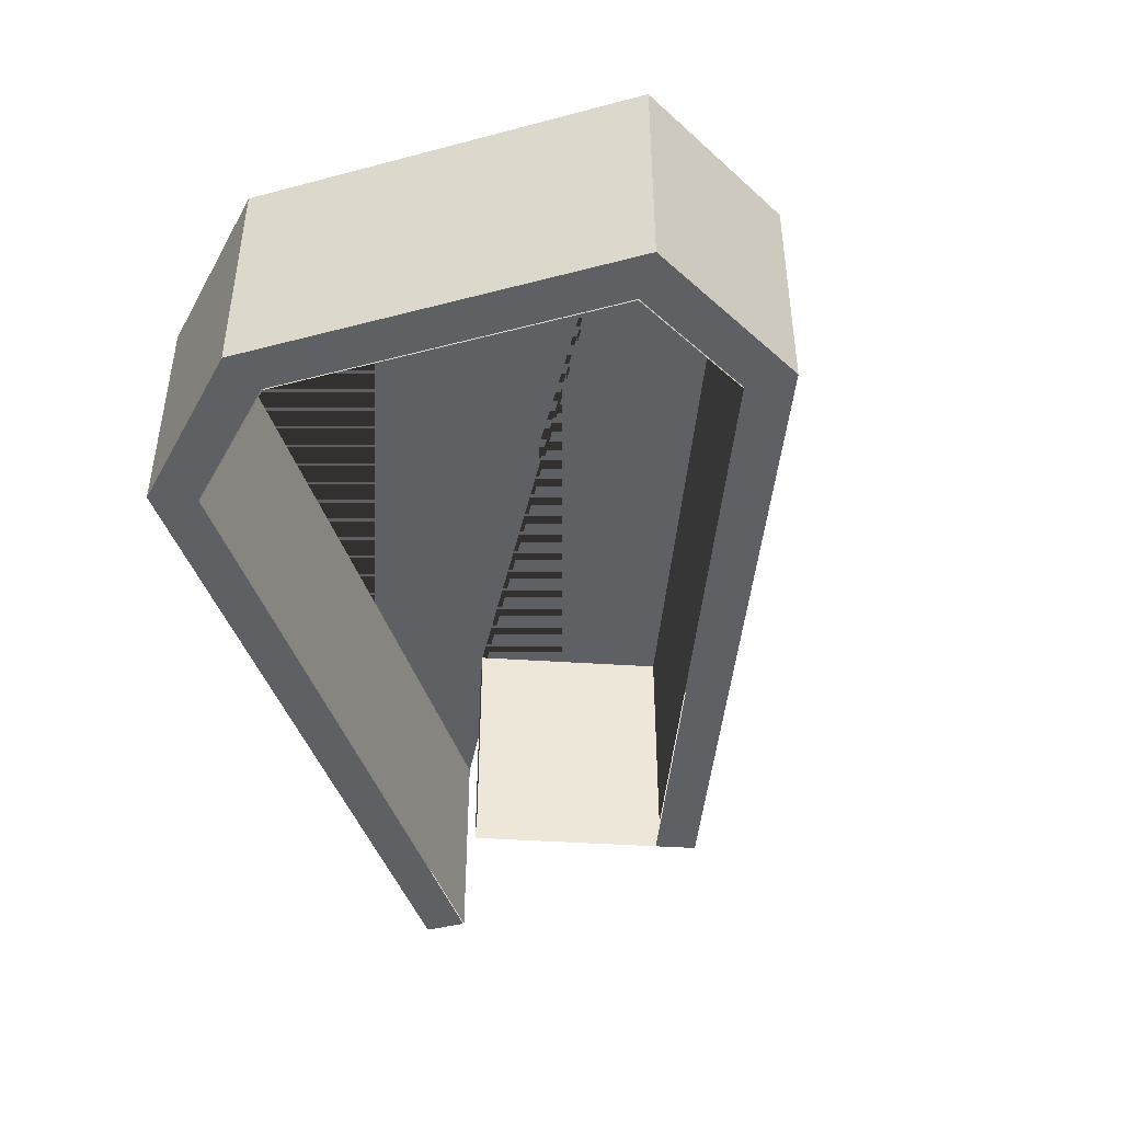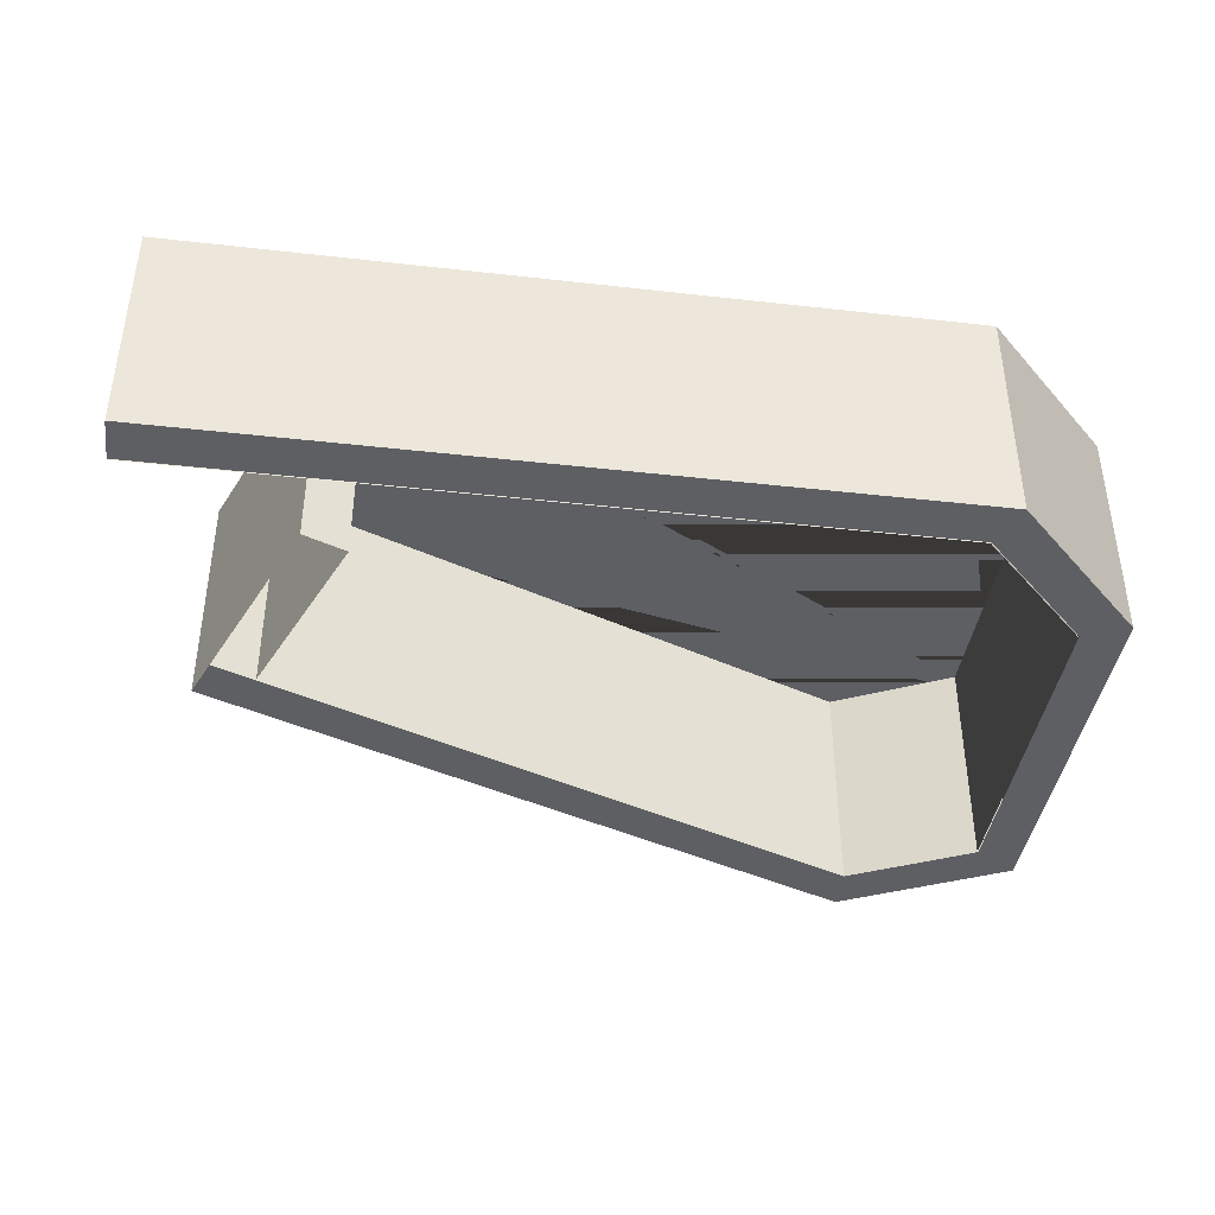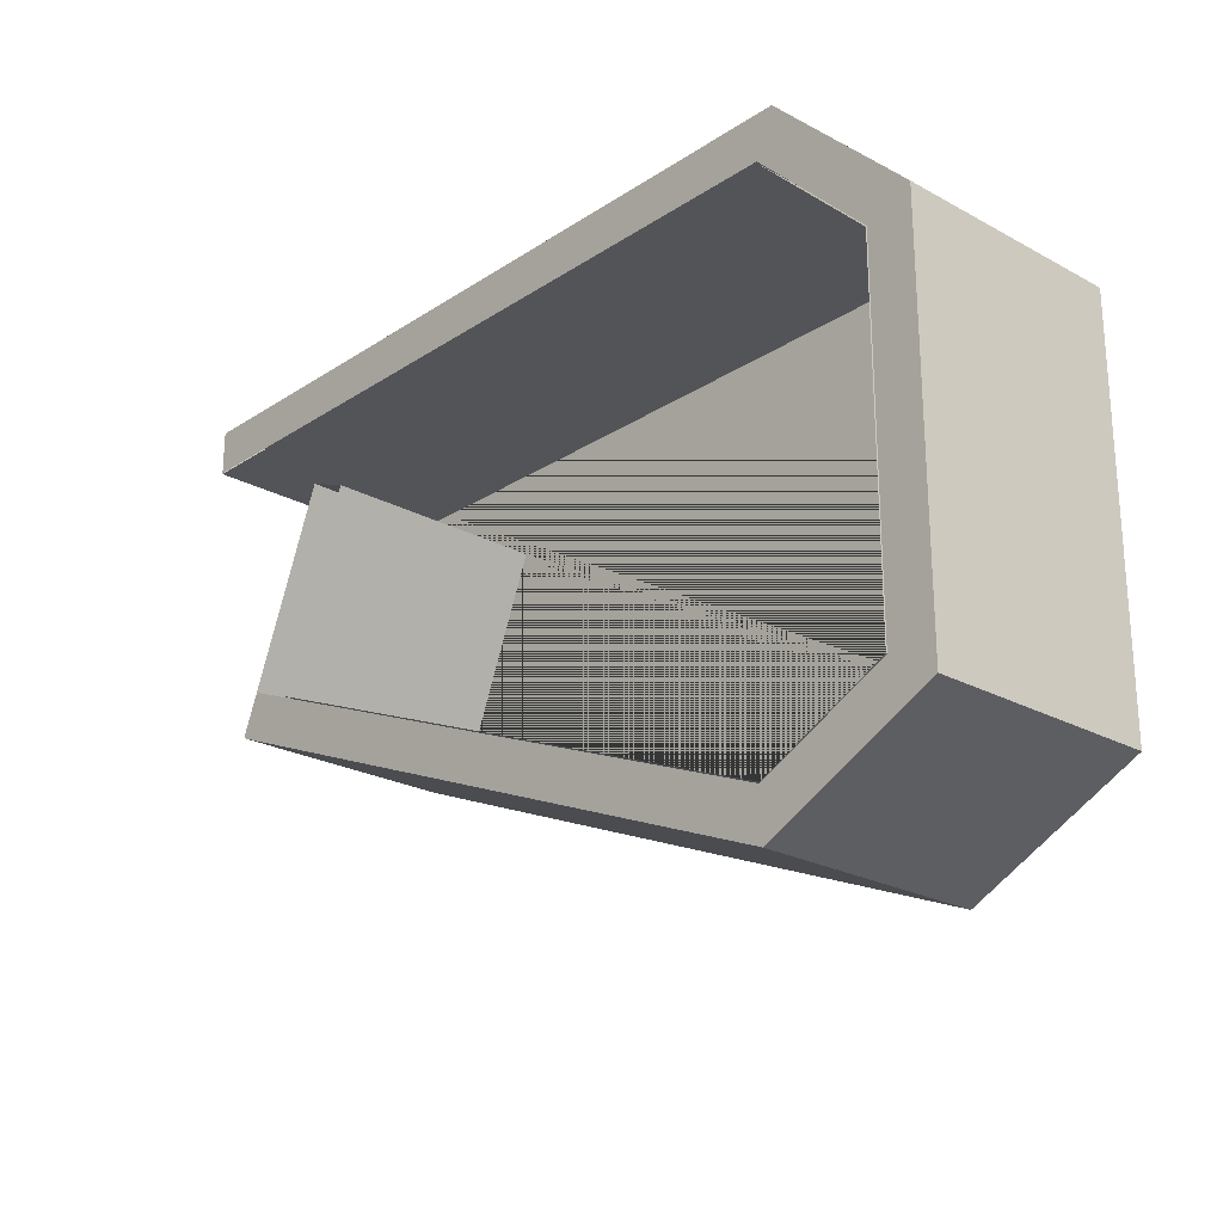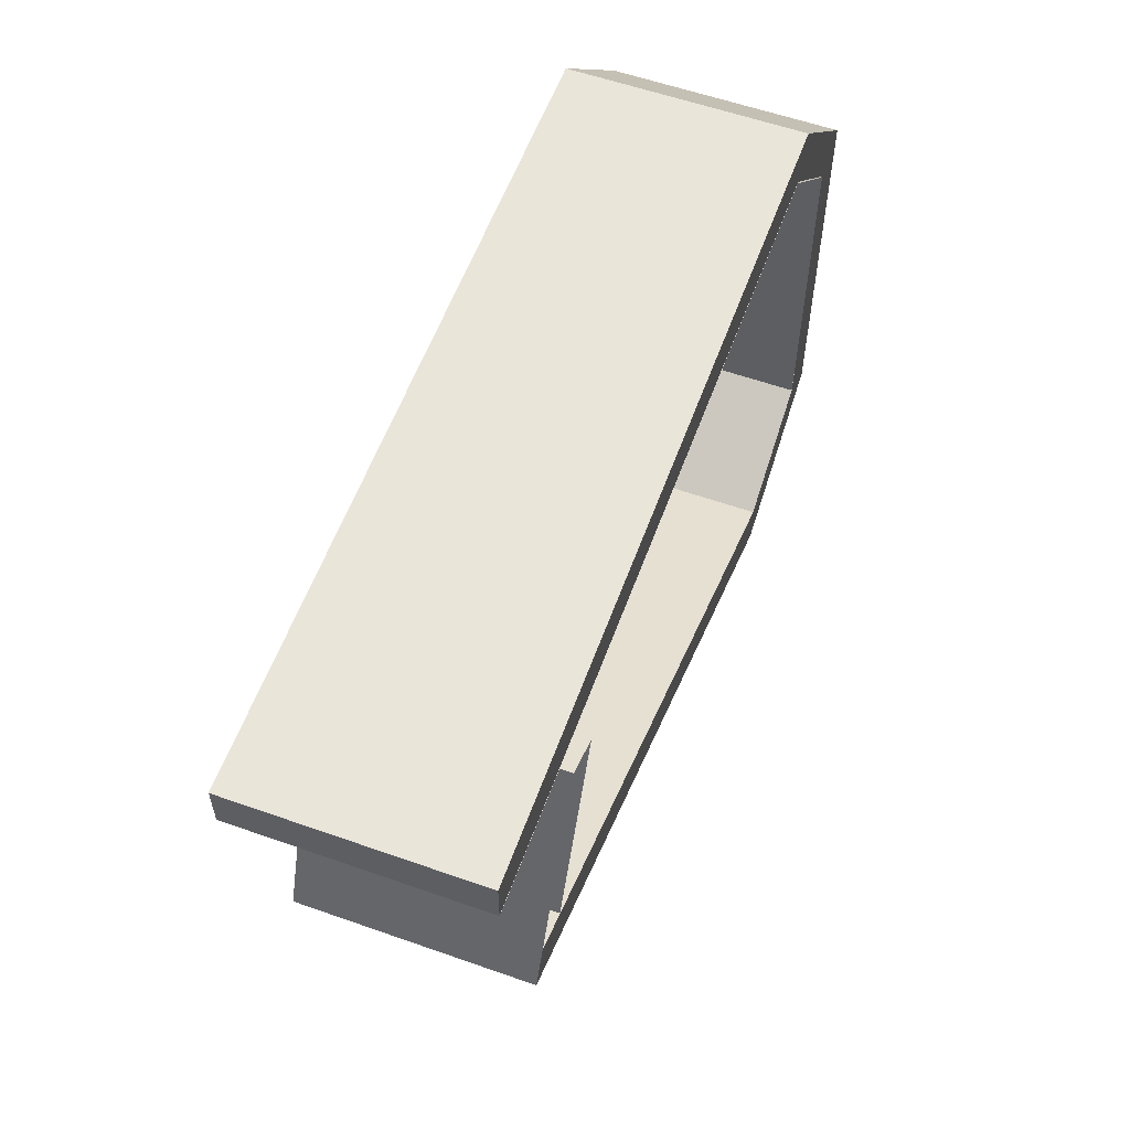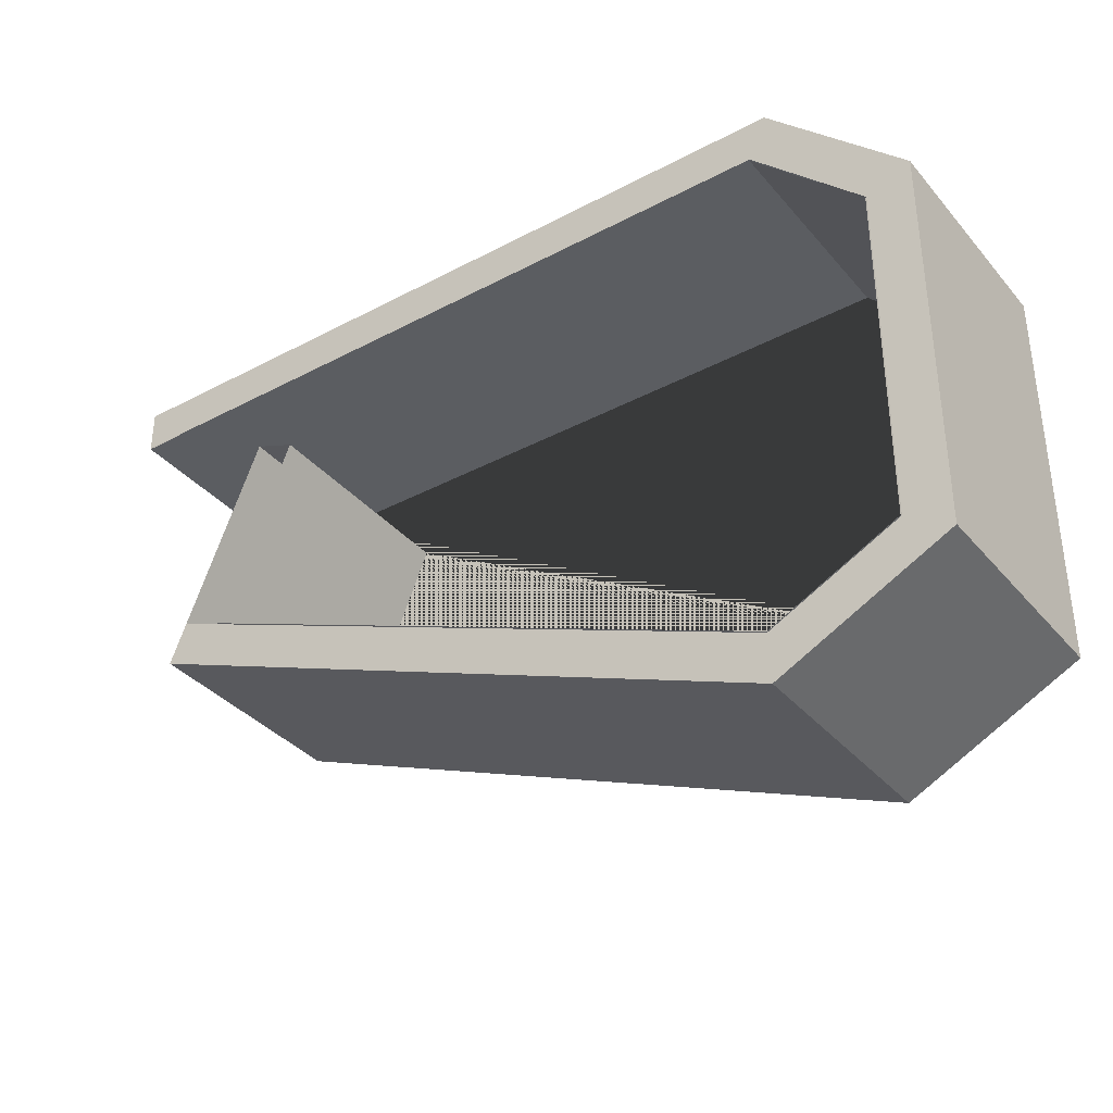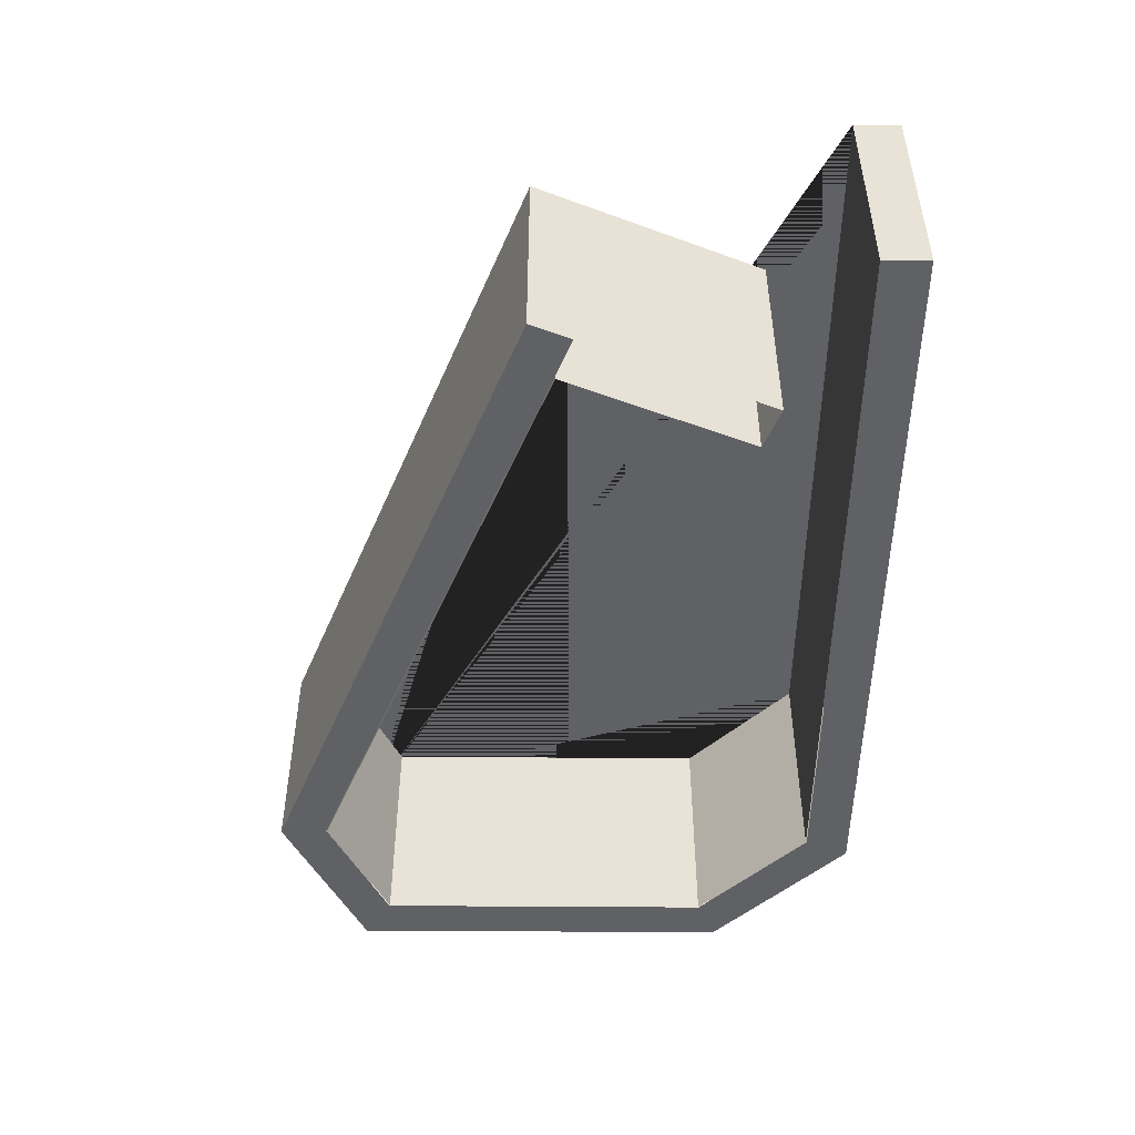
<metadata>
{"format":"obj","ext":"obj","renderer":"f3d","projection":"perspective","resolution":1024,"background":"white","views":[{"elev":-43.0,"azim":107.3,"up":"+Y"},{"elev":-40.4,"azim":-7.9,"up":"+Y"},{"elev":-23.5,"azim":47.6,"up":"+Z"},{"elev":58.3,"azim":-70.0,"up":"+Z"},{"elev":-35.9,"azim":34.8,"up":"+Z"},{"elev":-48.4,"azim":-90.5,"up":"+Y"}]}
</metadata>
<code>
g Mesh1 Model
v 8.875 2 -4.781
v 8.875 2 -1.324
v 7.661 2 -0.11
v 0.9141 2 -0.11
v 0.9141 2 -0.51
v 7.495 2 -0.51
v 8.475 2 -1.49
v 8.475 2 -4.532
v 7.375 2 -5.076
v 2.035 2 -2.933
v 2.701 2 -1.271
v 2.329 2 -1.123
v 1.515 2 -3.155
v 7.392 2 -5.514
f 1 2 3 4 5 6 7 8 9 10 11 12 13 14
v 8.875 -1.805e-16 -4.781
v 8.875 5.414e-16 -1.324
v 8.875 0 -1.486
v 8.875 0 -4.538
f 15 1 2 16 17 18
v 7.392 0 -5.514
v 8.658 0 -4.888
v 7.548 0 -5.437
f 19 14 1 15 20 21
v 7.23 0 -5.449
v 1.515 0 -3.155
f 19 22 23 13 14
v 7.376 0 -5.087
f 22 19 21 24
v 8.485 0 -4.538
f 24 25 20 21
f 20 15 18 25
v 8.485 0 -1.486
f 25 26 17 18
v 8.761 0 -1.21
f 17 16 27 26
v 7.661 -1.805e-16 -0.11
v 7.775 0 -0.2242
f 16 2 3 28 29 27
v 0.9141 0 -0.11
v 7.499 0 -0.11
f 28 3 4 30 31
v 0.9141 0 -0.5
v 0.9141 0 -0.51
f 32 33 5 4 30
v 7.495 0 -0.51
f 33 34 6 5
v 8.475 0 -1.49
f 34 35 7 6
v 8.475 0 -4.532
f 35 36 8 7
v 7.375 0 -5.076
f 36 37 9 8
v 2.035 0 -2.933
f 37 38 10 9
v 2.701 0 -1.271
f 38 39 11 10
v 2.329 0 -1.123
f 39 40 12 11
v 1.66 0 -2.793
f 40 41 12
f 13 12 41
f 23 13 41
f 41 24 22 23
v 7.499 0 -0.5
f 42 32 30 31
f 29 28 31 42
f 26 42 29 27

</code>
